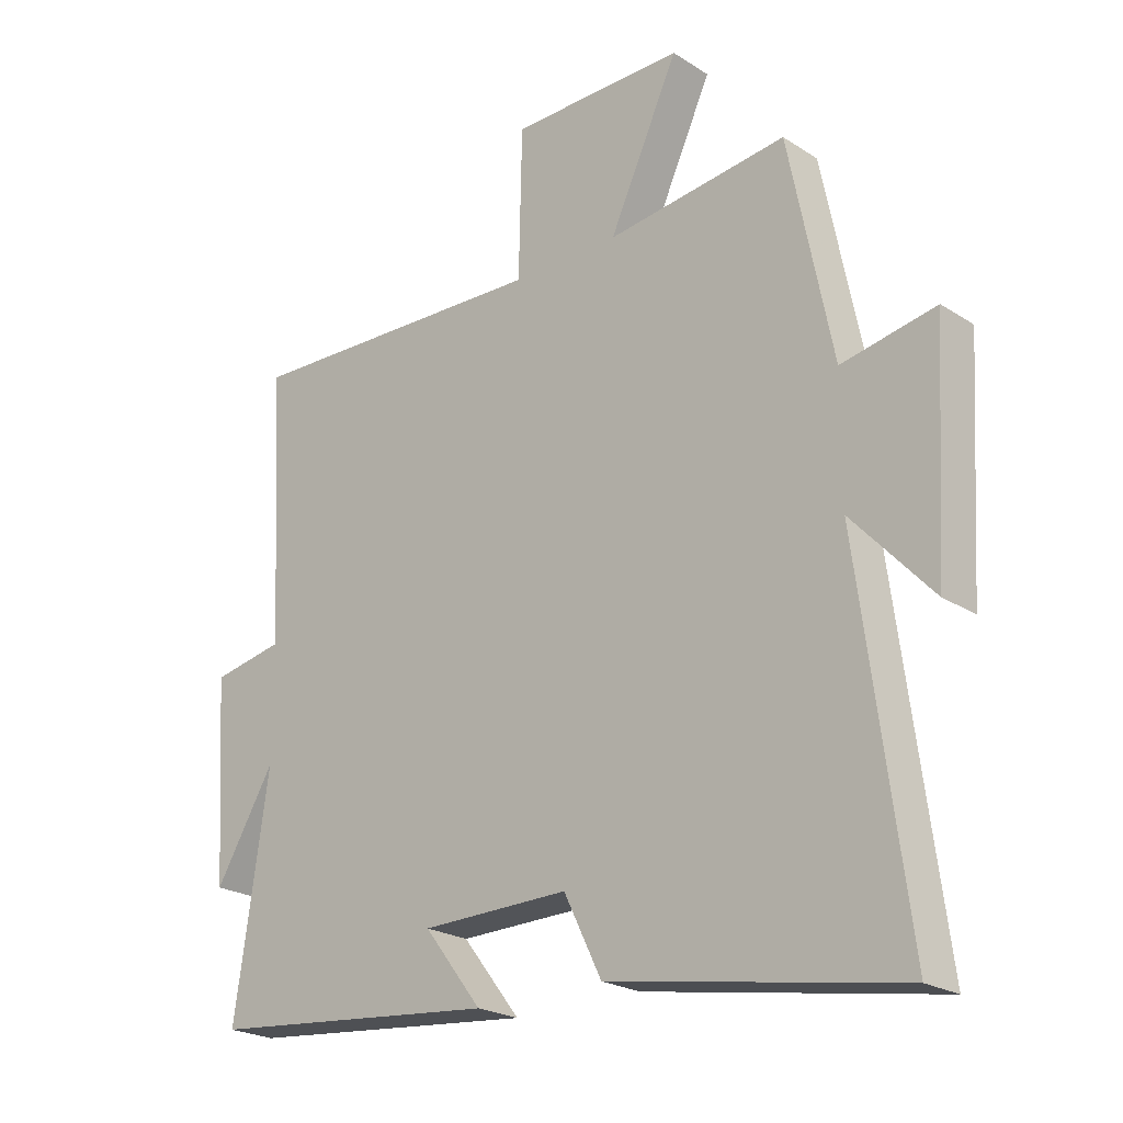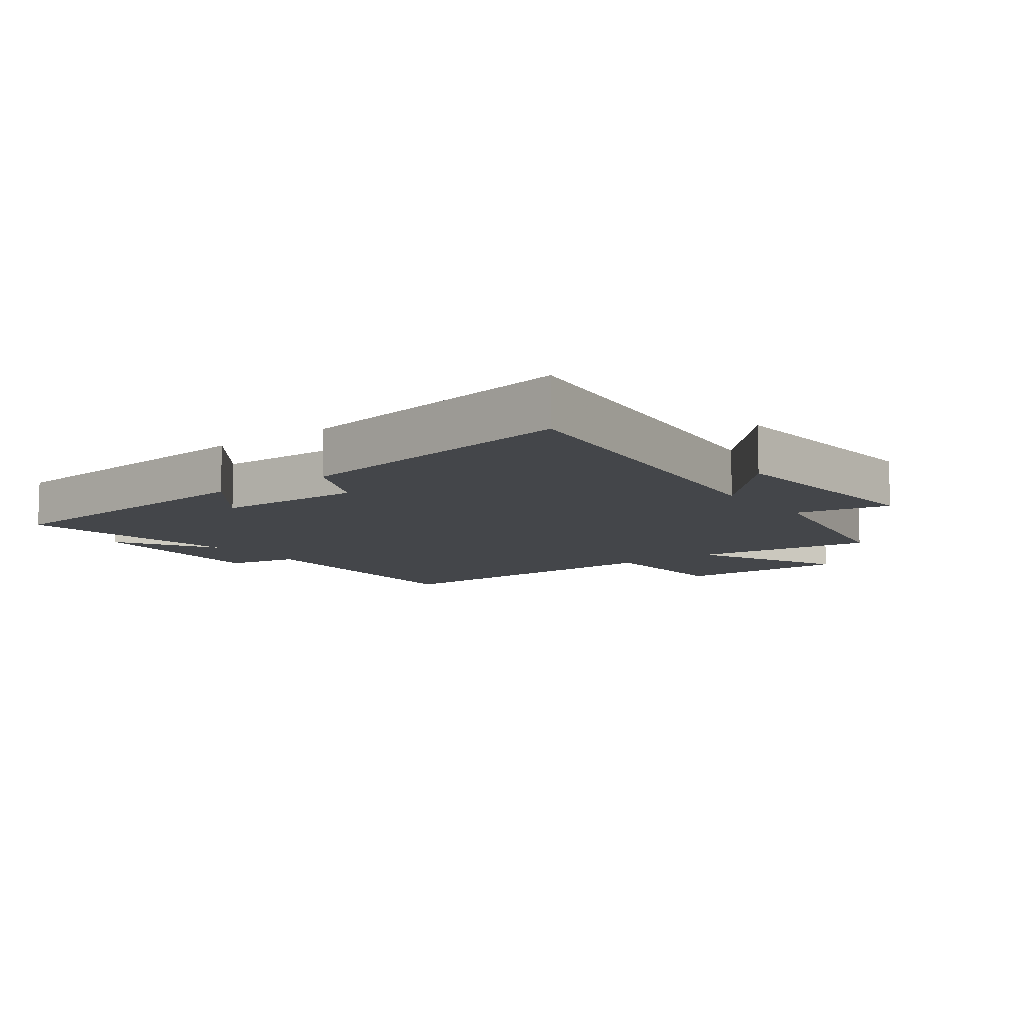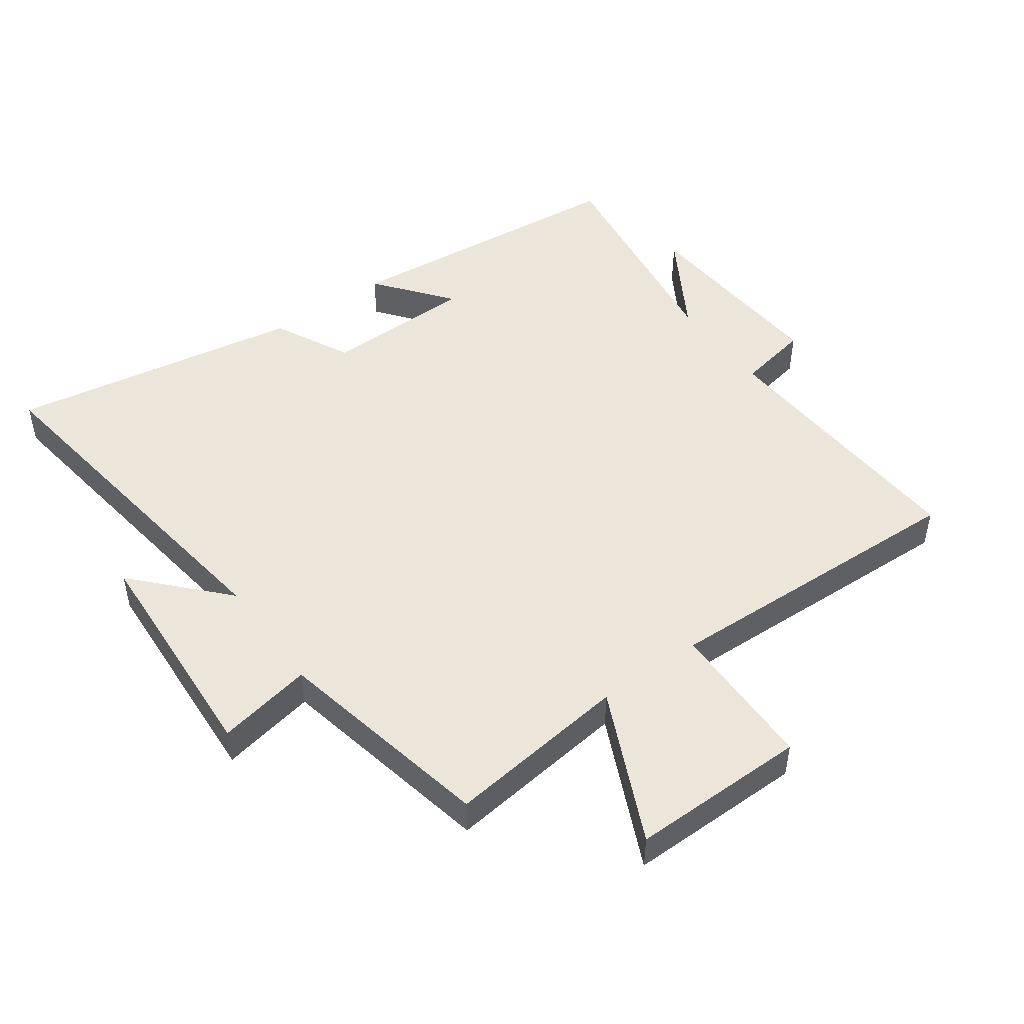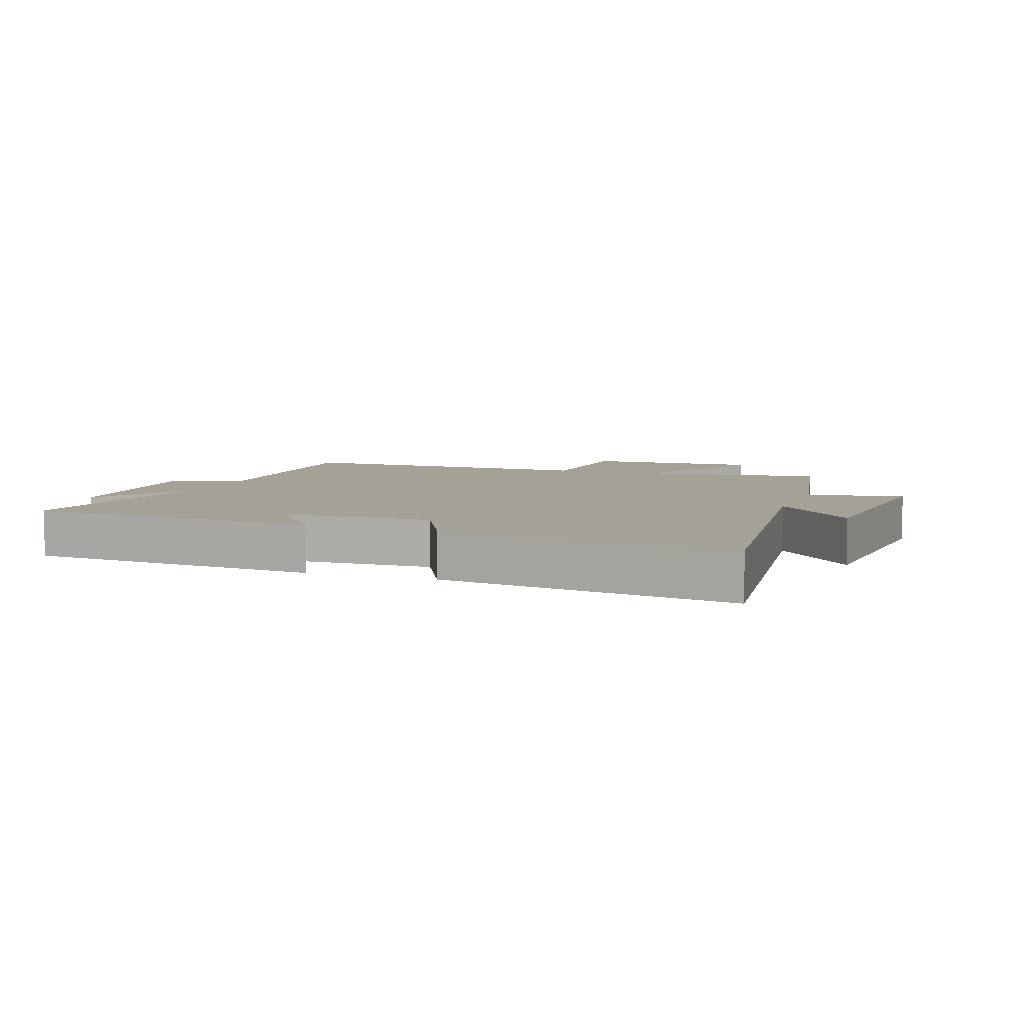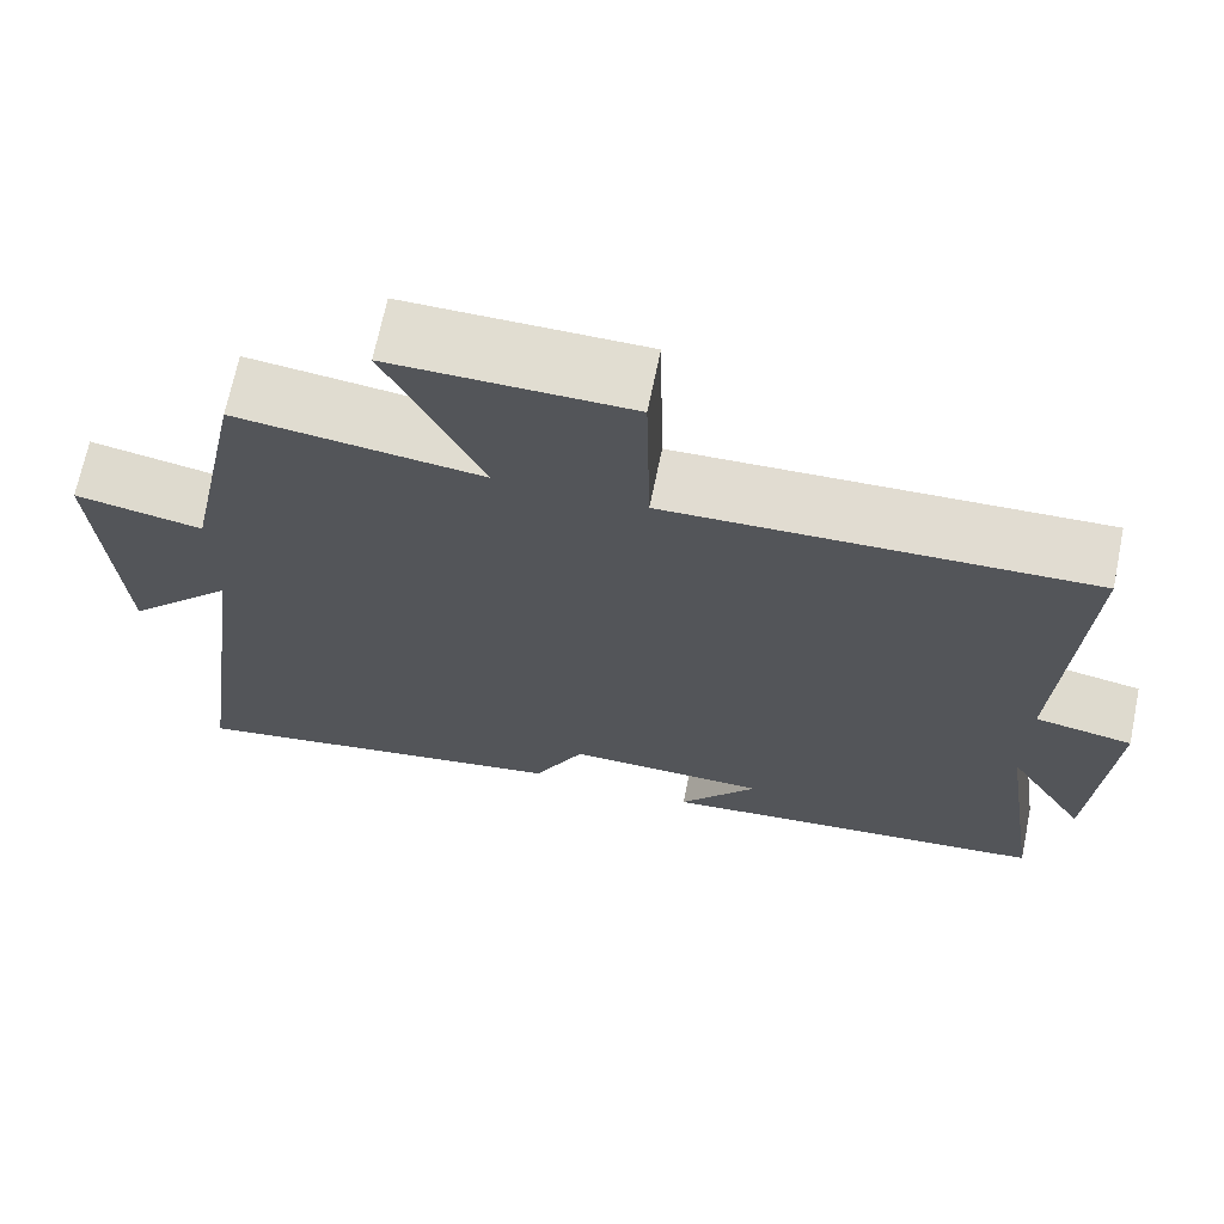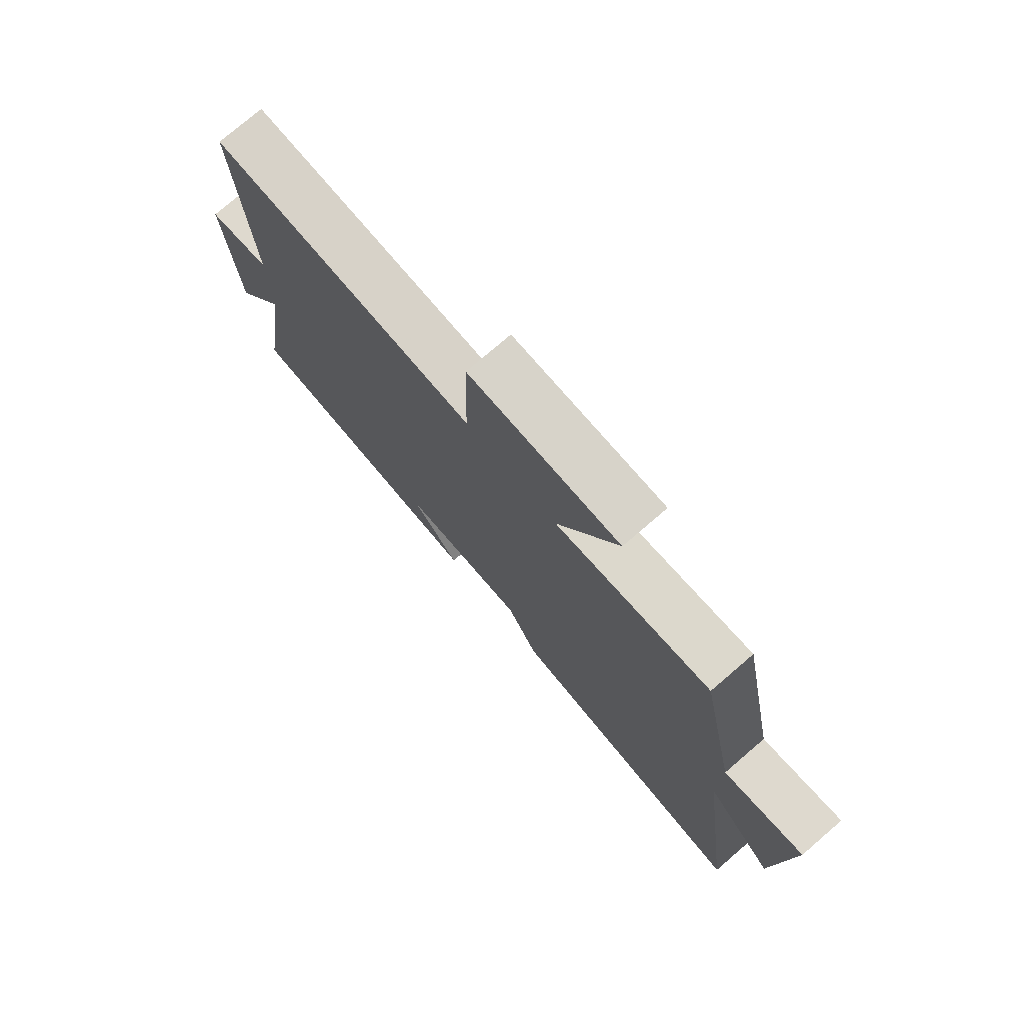
<metadata>
{"format":"obj","ext":"obj","renderer":"f3d","projection":"perspective","resolution":1024,"background":"white","views":[{"elev":-22.7,"azim":-137.5,"up":"+Z"},{"elev":-9.4,"azim":-143.0,"up":"+Y"},{"elev":48.2,"azim":-35.9,"up":"+Y"},{"elev":6.0,"azim":-160.2,"up":"+Y"},{"elev":68.9,"azim":11.6,"up":"+Z"},{"elev":76.3,"azim":-130.7,"up":"+Z"}]}
</metadata>
<code>
v -0.576 0.07 -0.579
v -0.5 0.07 -0.008
v -0.628 0.07 -0.147
v -0.65 0.07 0.217
v -0.5 0.07 0.188
v -0.43 0.07 0.535
v -0.142 0.07 0.5
v -0.253 0.07 0.739
v 0.025 0.07 0.737
v 0.03 0.07 0.5
v 0.523 0.07 0.518
v 0.5 0.07 0.089
v 0.615 0.07 0.067
v 0.595 0.07 -0.249
v 0.5 0.07 -0.091
v 0.554 0.07 -0.455
v 0.09 0.07 -0.5
v 0.182 0.07 -0.382
v -0.054 0.07 -0.378
v -0.114 0.07 -0.5
v -0.576 0 -0.579
v -0.5 0 -0.008
v -0.628 0 -0.147
v -0.65 0 0.217
v -0.5 0 0.188
v -0.43 0 0.535
v -0.142 0 0.5
v -0.253 0 0.739
v 0.025 0 0.737
v 0.03 0 0.5
v 0.523 0 0.518
v 0.5 0 0.089
v 0.615 0 0.067
v 0.595 0 -0.249
v 0.5 0 -0.091
v 0.554 0 -0.455
v 0.09 0 -0.5
v 0.182 0 -0.382
v -0.054 0 -0.378
v -0.114 0 -0.5
f 19 20 1 2
f 18 19 2
f 15 16 17 18
f 15 18 2
f 12 13 14 15
f 12 15 2
f 10 11 12 2
f 7 8 9 10
f 7 10 2
f 5 6 7 2
f 2 3 4 5
f 22 21 40 39
f 22 39 38
f 38 37 36 35
f 22 38 35
f 35 34 33 32
f 22 35 32
f 22 32 31 30
f 30 29 28 27
f 22 30 27
f 22 27 26 25
f 25 24 23 22
f 1 21 22 2
f 2 22 23 3
f 3 23 24 4
f 4 24 25 5
f 5 25 26 6
f 6 26 27 7
f 7 27 28 8
f 8 28 29 9
f 9 29 30 10
f 10 30 31 11
f 11 31 32 12
f 12 32 33 13
f 13 33 34 14
f 14 34 35 15
f 15 35 36 16
f 16 36 37 17
f 17 37 38 18
f 18 38 39 19
f 19 39 40 20
f 20 40 21 1

</code>
